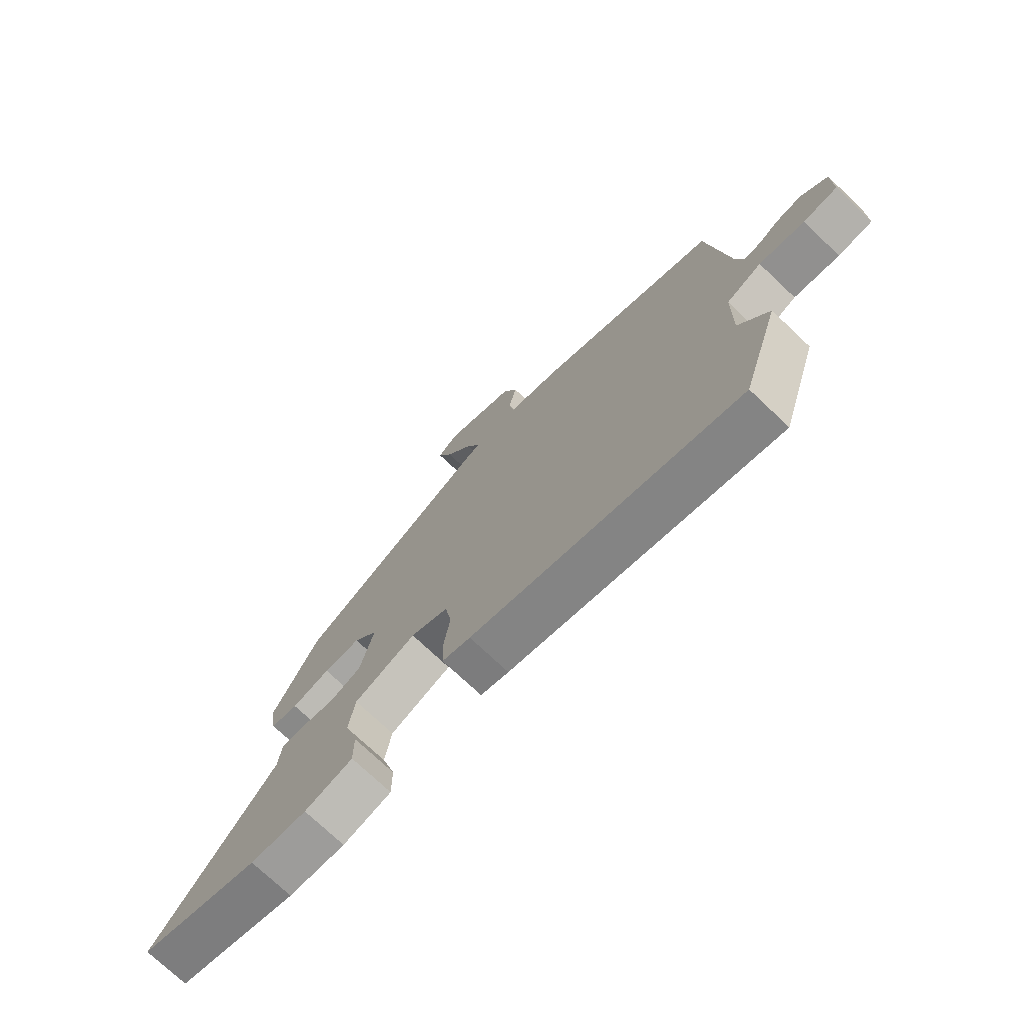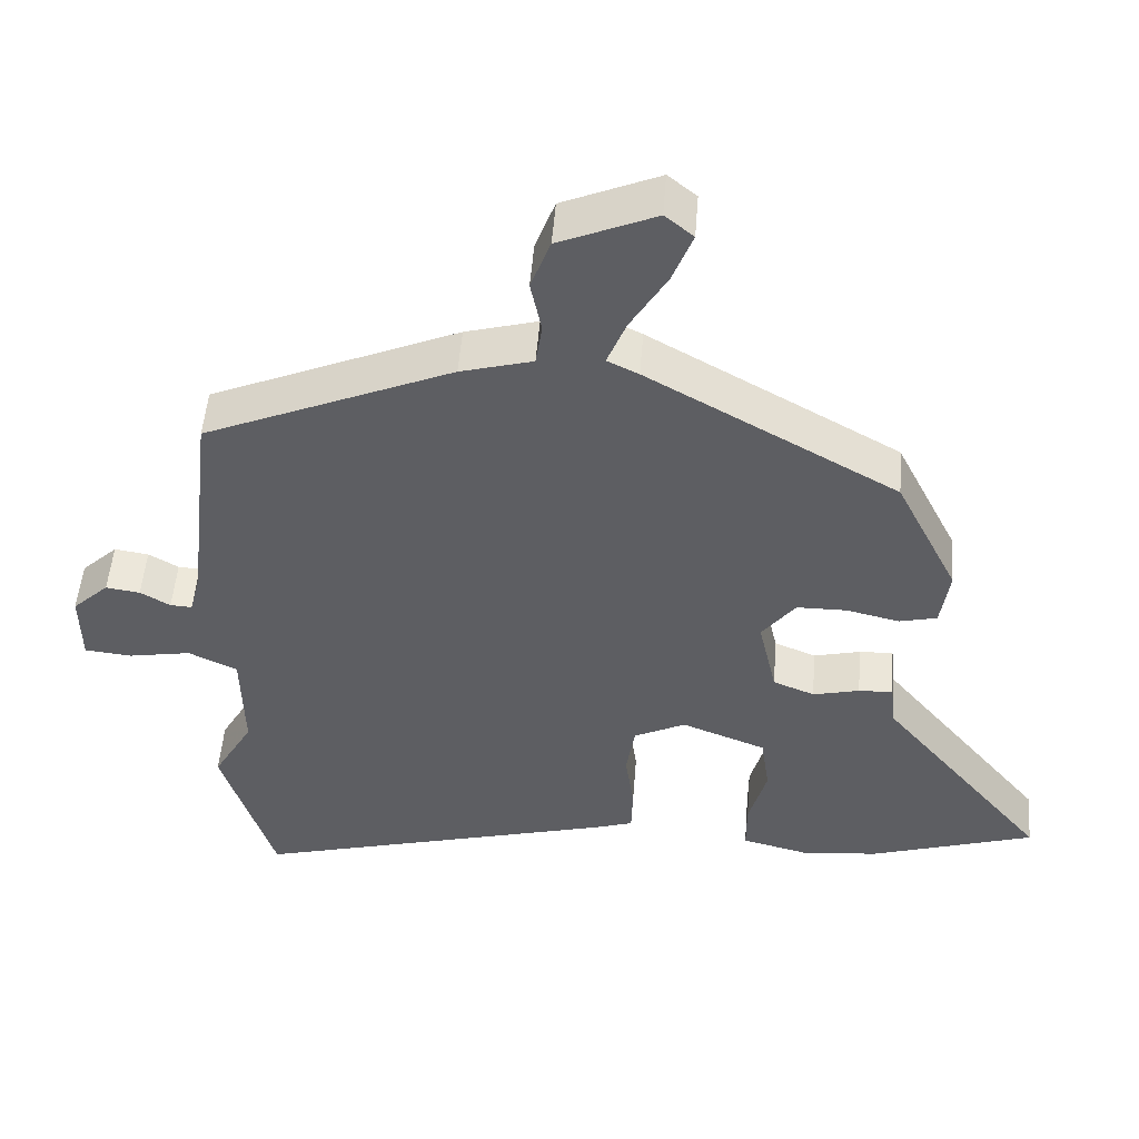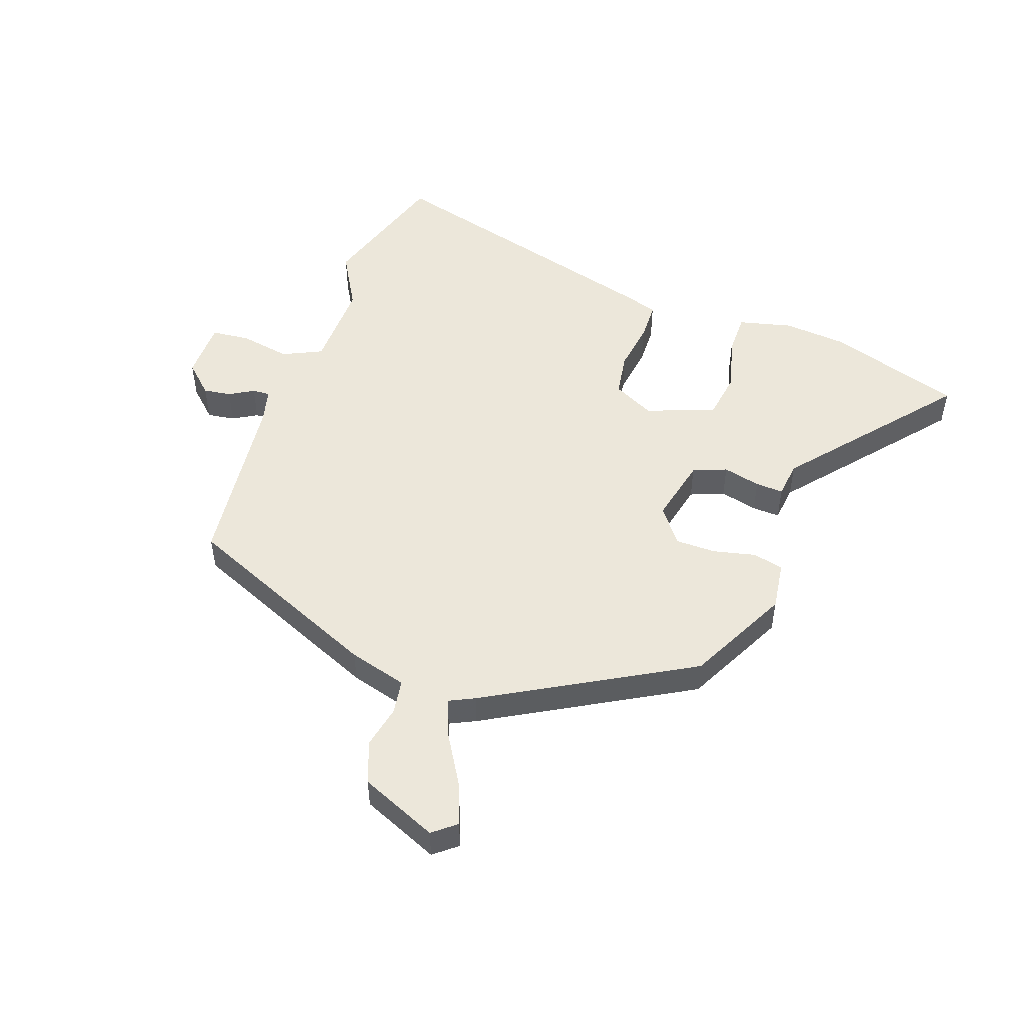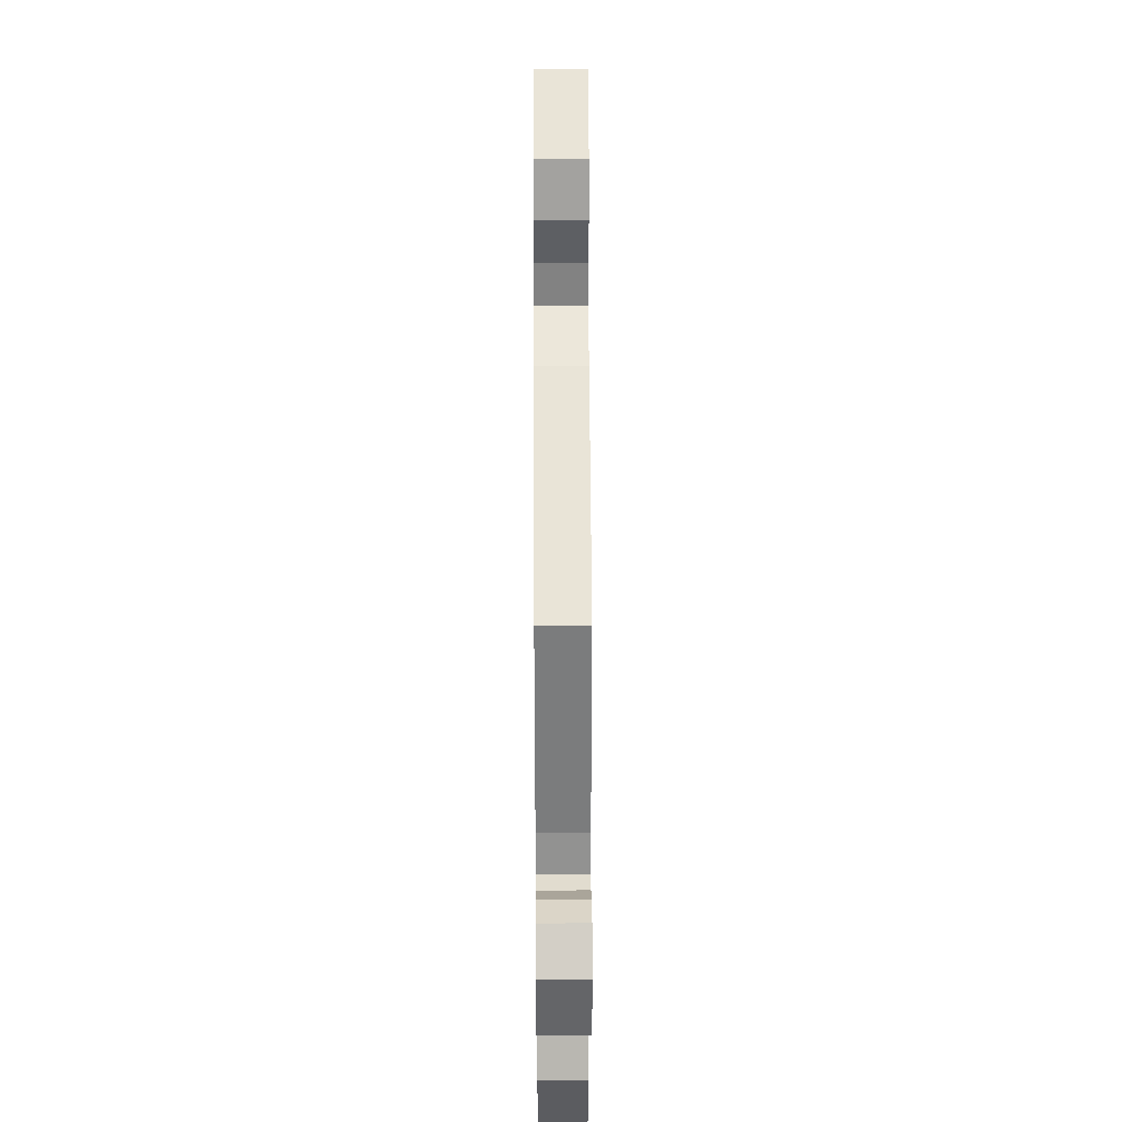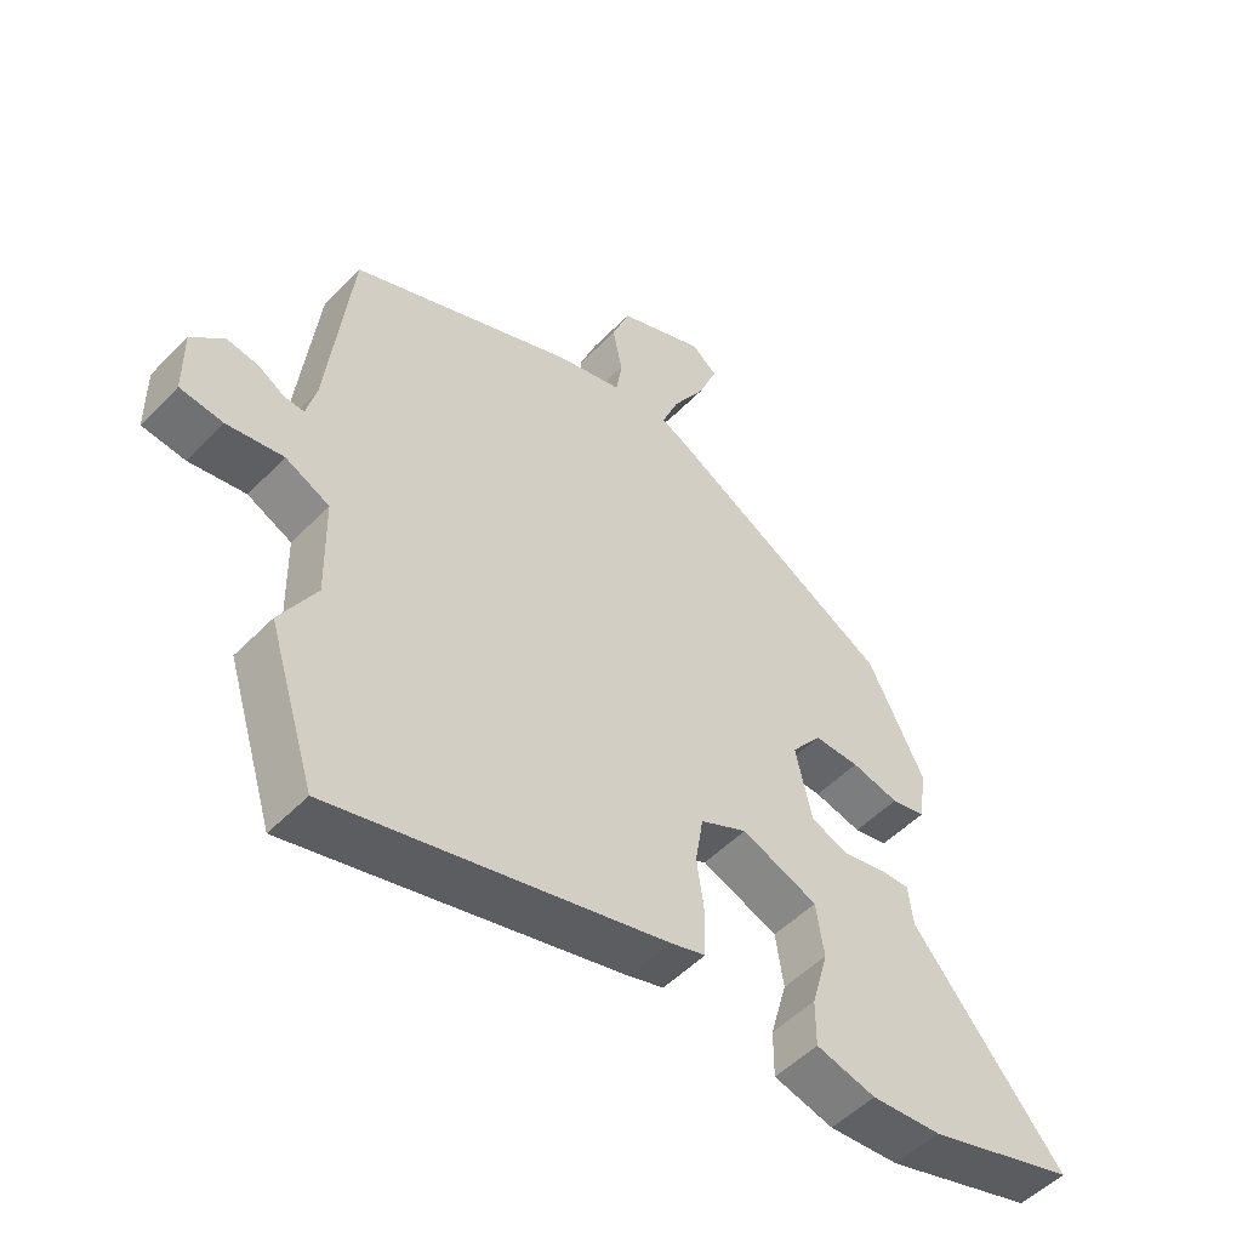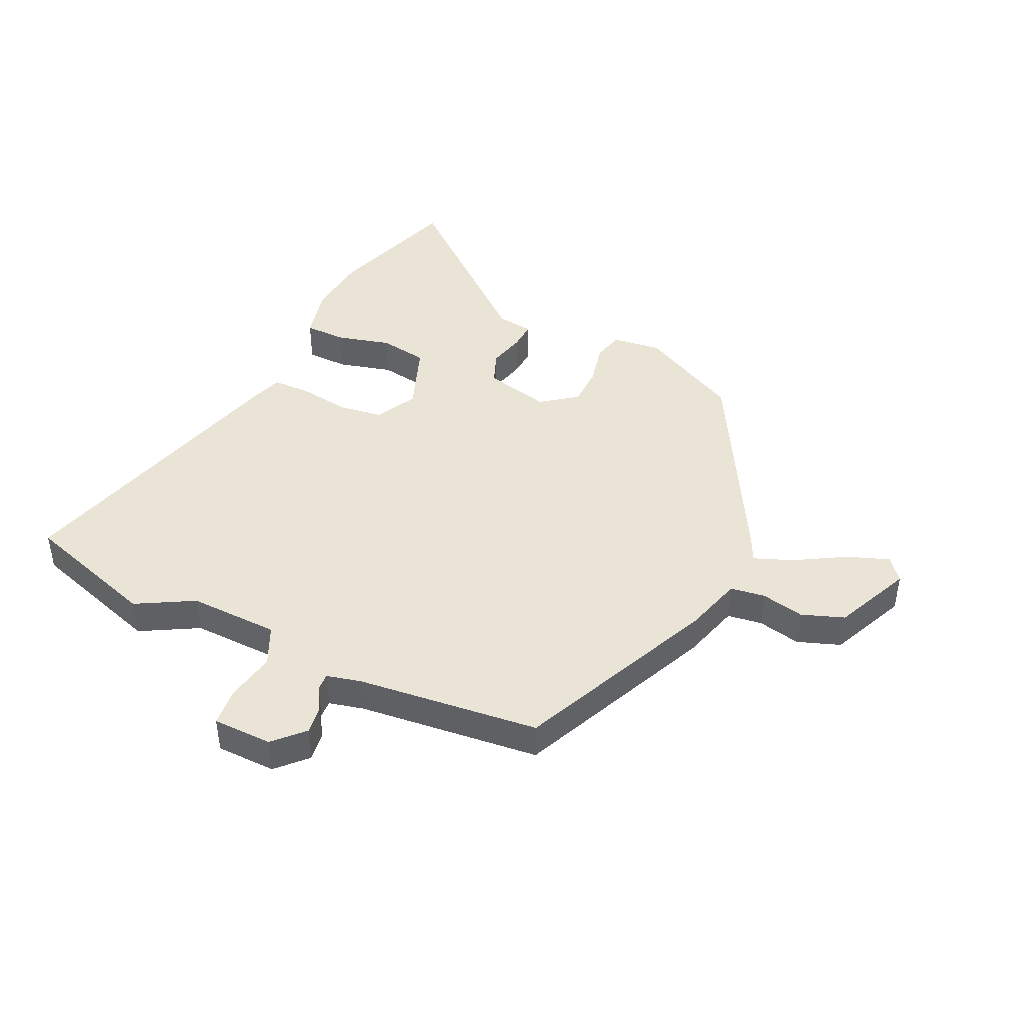
<metadata>
{"format":"obj","ext":"obj","renderer":"f3d","projection":"perspective","resolution":1024,"background":"white","views":[{"elev":-74.1,"azim":-133.4,"up":"+Z"},{"elev":50.6,"azim":4.4,"up":"+Z"},{"elev":50.5,"azim":19.8,"up":"+Y"},{"elev":38.0,"azim":-90.3,"up":"+Z"},{"elev":-51.6,"azim":-42.3,"up":"+Z"},{"elev":43.7,"azim":-64.1,"up":"+Y"}]}
</metadata>
<code>
v 0.431 0.07 0.331
v 0.517 0.07 0.158
v 0.505 0.07 0.075
v 0.453 0.07 0.063
v 0.381 0.07 0.08
v 0.312 0.07 0.08
v 0.266 0.07 0.02
v 0.291 0.07 -0.092
v 0.348 0.07 -0.115
v 0.412 0.07 -0.1
v 0.459 0.07 -0.098
v 0.466 0.07 -0.16
v 0.696 0.07 -0.439
v 0.468 0.07 -0.51
v 0.361 0.07 -0.519
v 0.27 0.07 -0.496
v 0.27 0.07 -0.425
v 0.295 0.07 -0.334
v 0.283 0.07 -0.252
v 0.167 0.07 -0.207
v 0.096 0.07 -0.242
v 0.084 0.07 -0.317
v 0.096 0.07 -0.403
v 0.094 0.07 -0.469
v 0.041 0.07 -0.486
v -0.463 0.07 -0.619
v -0.535 0.07 -0.389
v -0.48 0.07 -0.293
v -0.483 0.07 -0.14
v -0.55 0.07 -0.108
v -0.636 0.07 -0.123
v -0.701 0.07 -0.116
v -0.702 0.07 -0.015
v -0.652 0.07 0.032
v -0.605 0.07 0.025
v -0.564 0.07 0.001
v -0.534 0.07 -0.001
v -0.519 0.07 0.058
v -0.483 0.07 0.367
v -0.142 0.07 0.512
v -0.043 0.07 0.539
v -0.034 0.07 0.598
v -0.049 0.07 0.671
v -0.022 0.07 0.743
v 0.11 0.07 0.799
v 0.149 0.07 0.767
v 0.121 0.07 0.695
v 0.071 0.07 0.612
v 0.045 0.07 0.547
v 0.088 0.07 0.526
v 0.431 0 0.331
v 0.517 0 0.158
v 0.505 0 0.075
v 0.453 0 0.063
v 0.381 0 0.08
v 0.312 0 0.08
v 0.266 0 0.02
v 0.291 0 -0.092
v 0.348 0 -0.115
v 0.412 0 -0.1
v 0.459 0 -0.098
v 0.466 0 -0.16
v 0.696 0 -0.439
v 0.468 0 -0.51
v 0.361 0 -0.519
v 0.27 0 -0.496
v 0.27 0 -0.425
v 0.295 0 -0.334
v 0.283 0 -0.252
v 0.167 0 -0.207
v 0.096 0 -0.242
v 0.084 0 -0.317
v 0.096 0 -0.403
v 0.094 0 -0.469
v 0.041 0 -0.486
v -0.463 0 -0.619
v -0.535 0 -0.389
v -0.48 0 -0.293
v -0.483 0 -0.14
v -0.55 0 -0.108
v -0.636 0 -0.123
v -0.701 0 -0.116
v -0.702 0 -0.015
v -0.652 0 0.032
v -0.605 0 0.025
v -0.564 0 0.001
v -0.534 0 -0.001
v -0.519 0 0.058
v -0.483 0 0.367
v -0.142 0 0.512
v -0.043 0 0.539
v -0.034 0 0.598
v -0.049 0 0.671
v -0.022 0 0.743
v 0.11 0 0.799
v 0.149 0 0.767
v 0.121 0 0.695
v 0.071 0 0.612
v 0.045 0 0.547
v 0.088 0 0.526
f 49 50 1 2
f 45 46 47 48
f 45 48 49
f 42 43 44 45
f 41 42 45 49
f 38 39 40 41
f 37 38 41 49
f 33 34 35 36
f 33 36 37
f 30 31 32 33
f 29 30 33 37
f 25 26 27 28
f 25 28 29
f 22 23 24 25
f 21 22 25 29
f 20 21 29 37
f 15 16 17 18
f 15 18 19
f 12 13 14 15
f 12 15 19
f 9 10 11 12
f 9 12 19 20
f 2 3 4 5
f 2 5 6
f 49 2 6
f 37 49 6 7
f 8 9 20 37
f 7 8 37
f 52 51 100 99
f 98 97 96 95
f 99 98 95
f 95 94 93 92
f 99 95 92 91
f 91 90 89 88
f 99 91 88 87
f 86 85 84 83
f 87 86 83
f 83 82 81 80
f 87 83 80 79
f 78 77 76 75
f 79 78 75
f 75 74 73 72
f 79 75 72 71
f 87 79 71 70
f 68 67 66 65
f 69 68 65
f 65 64 63 62
f 69 65 62
f 62 61 60 59
f 70 69 62 59
f 55 54 53 52
f 56 55 52
f 56 52 99
f 57 56 99 87
f 87 70 59 58
f 87 58 57
f 1 51 52 2
f 2 52 53 3
f 3 53 54 4
f 4 54 55 5
f 5 55 56 6
f 6 56 57 7
f 7 57 58 8
f 8 58 59 9
f 9 59 60 10
f 10 60 61 11
f 11 61 62 12
f 12 62 63 13
f 13 63 64 14
f 14 64 65 15
f 15 65 66 16
f 16 66 67 17
f 17 67 68 18
f 18 68 69 19
f 19 69 70 20
f 20 70 71 21
f 21 71 72 22
f 22 72 73 23
f 23 73 74 24
f 24 74 75 25
f 25 75 76 26
f 26 76 77 27
f 27 77 78 28
f 28 78 79 29
f 29 79 80 30
f 30 80 81 31
f 31 81 82 32
f 32 82 83 33
f 33 83 84 34
f 34 84 85 35
f 35 85 86 36
f 36 86 87 37
f 37 87 88 38
f 38 88 89 39
f 39 89 90 40
f 40 90 91 41
f 41 91 92 42
f 42 92 93 43
f 43 93 94 44
f 44 94 95 45
f 45 95 96 46
f 46 96 97 47
f 47 97 98 48
f 48 98 99 49
f 49 99 100 50
f 50 100 51 1

</code>
